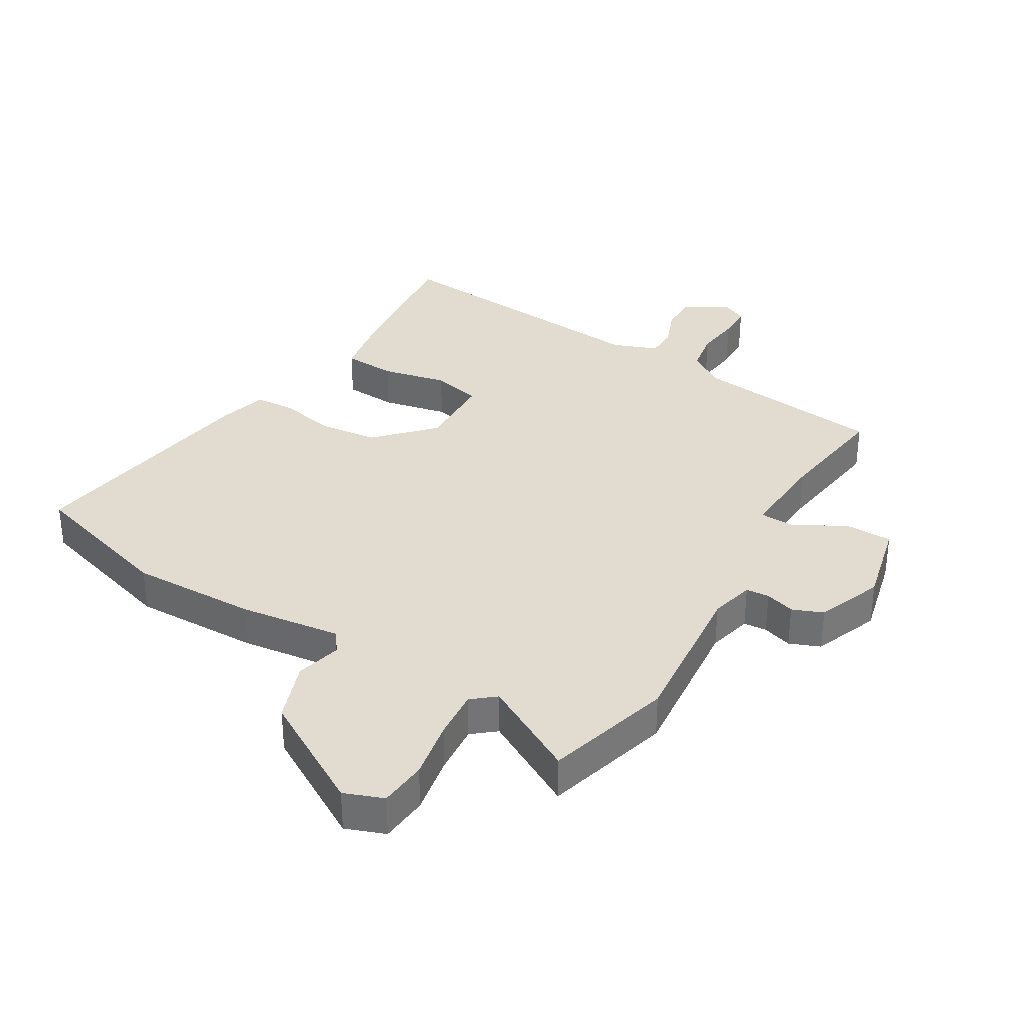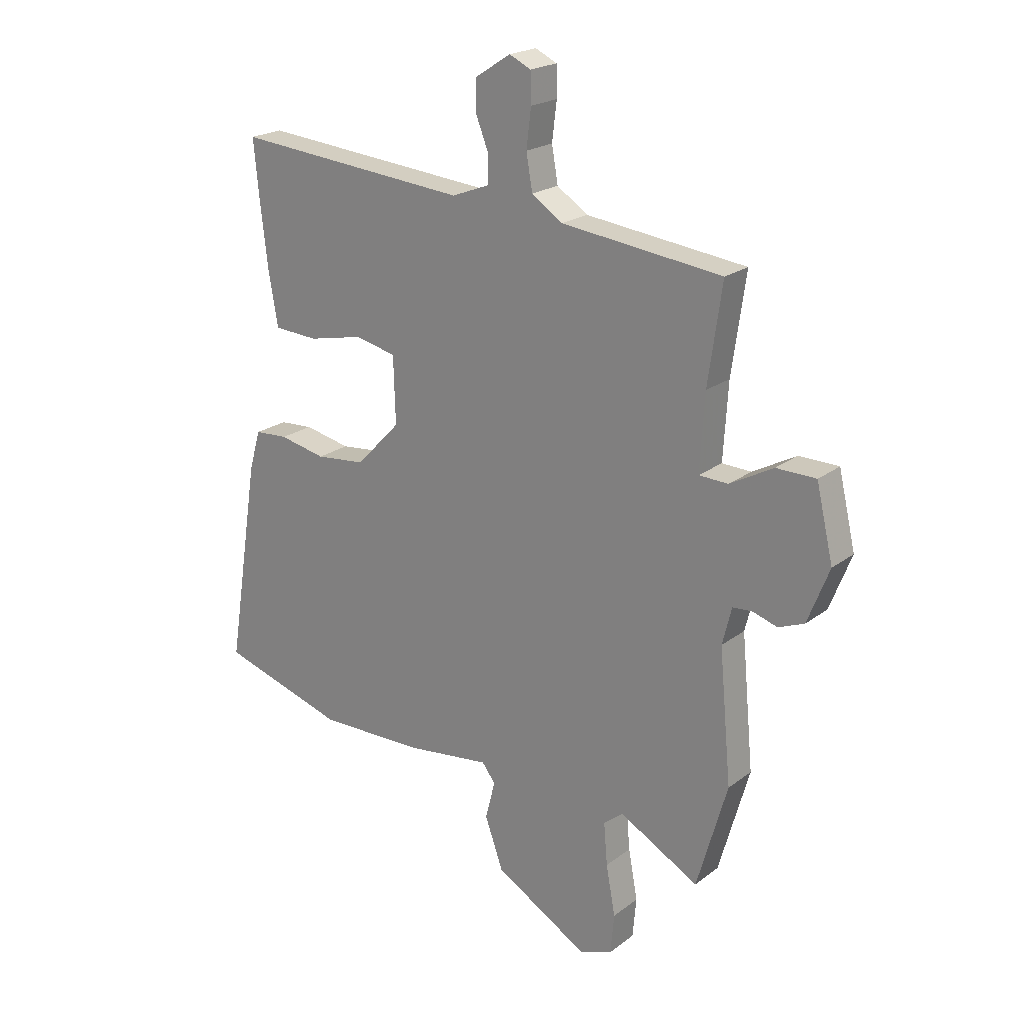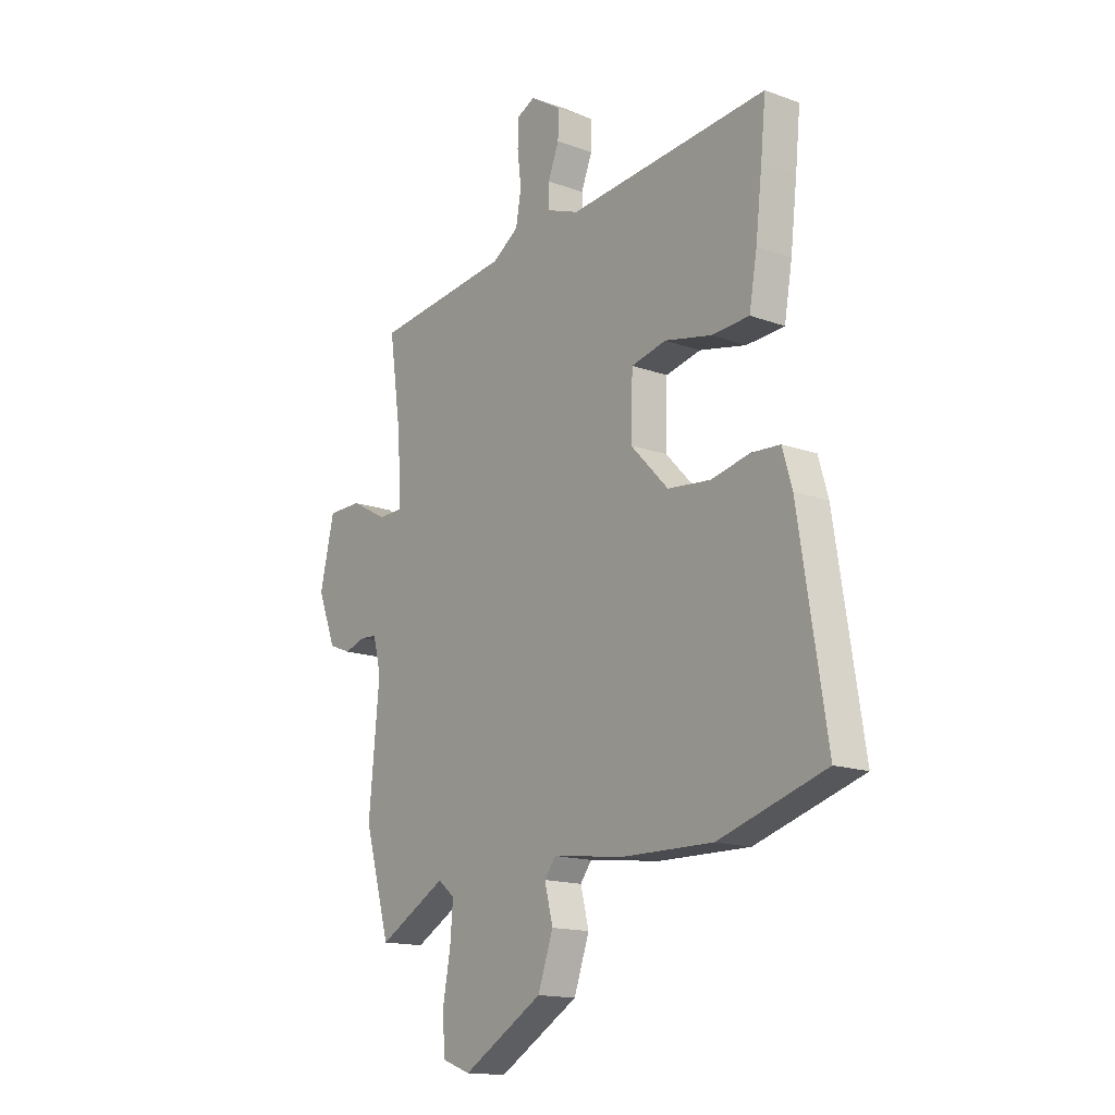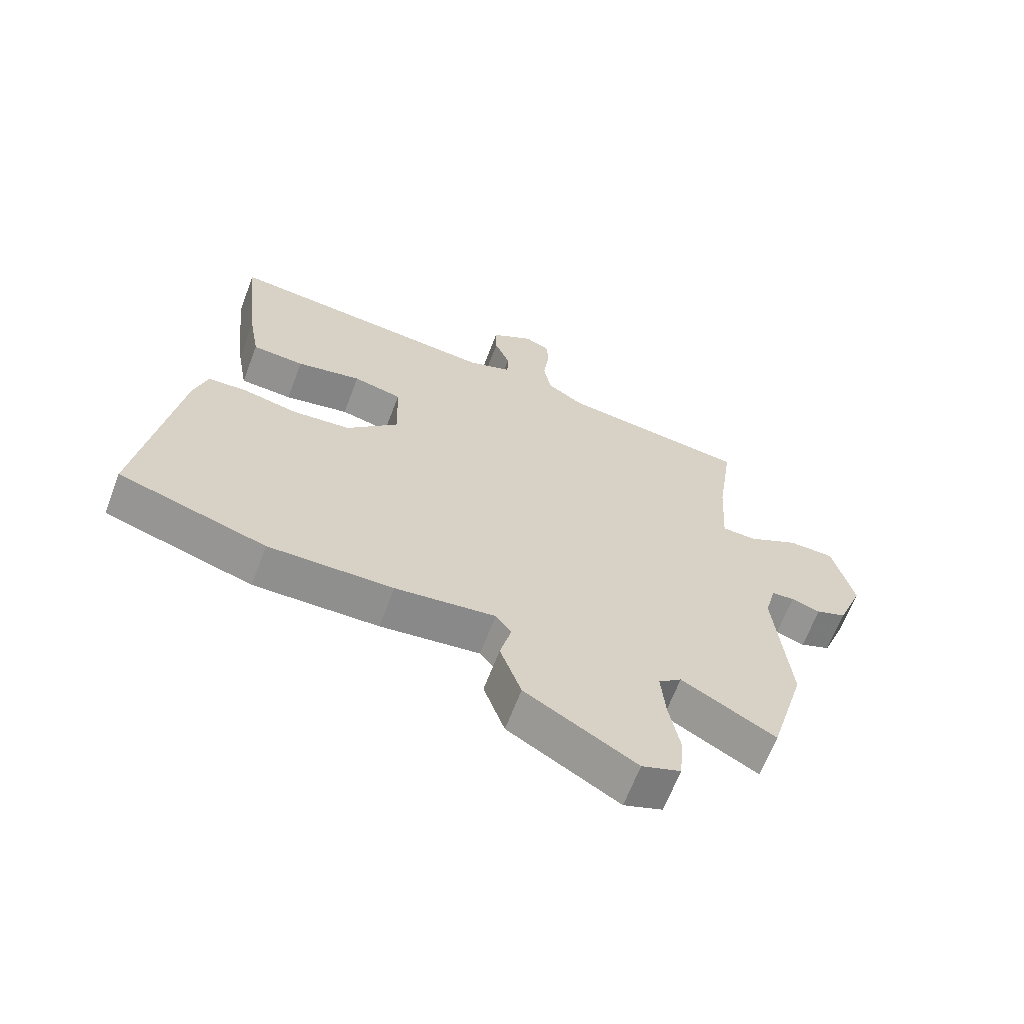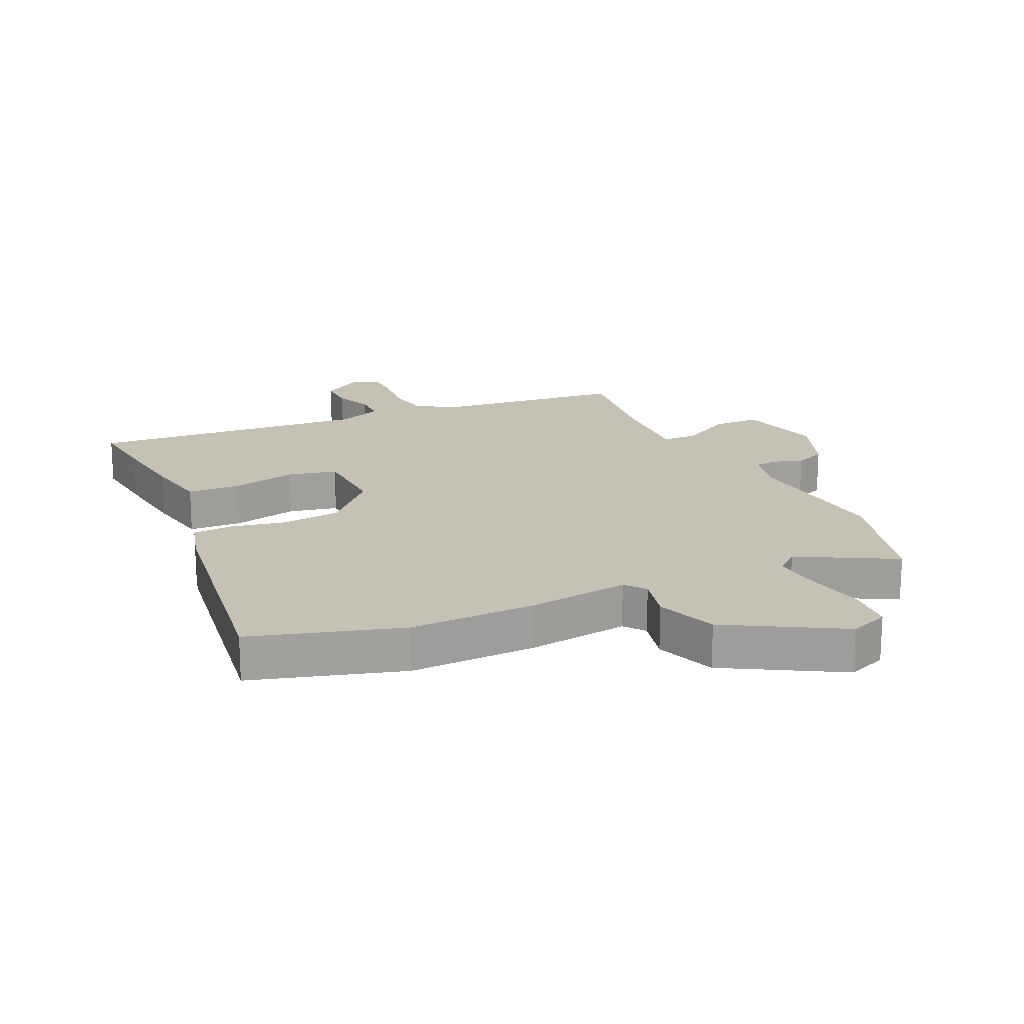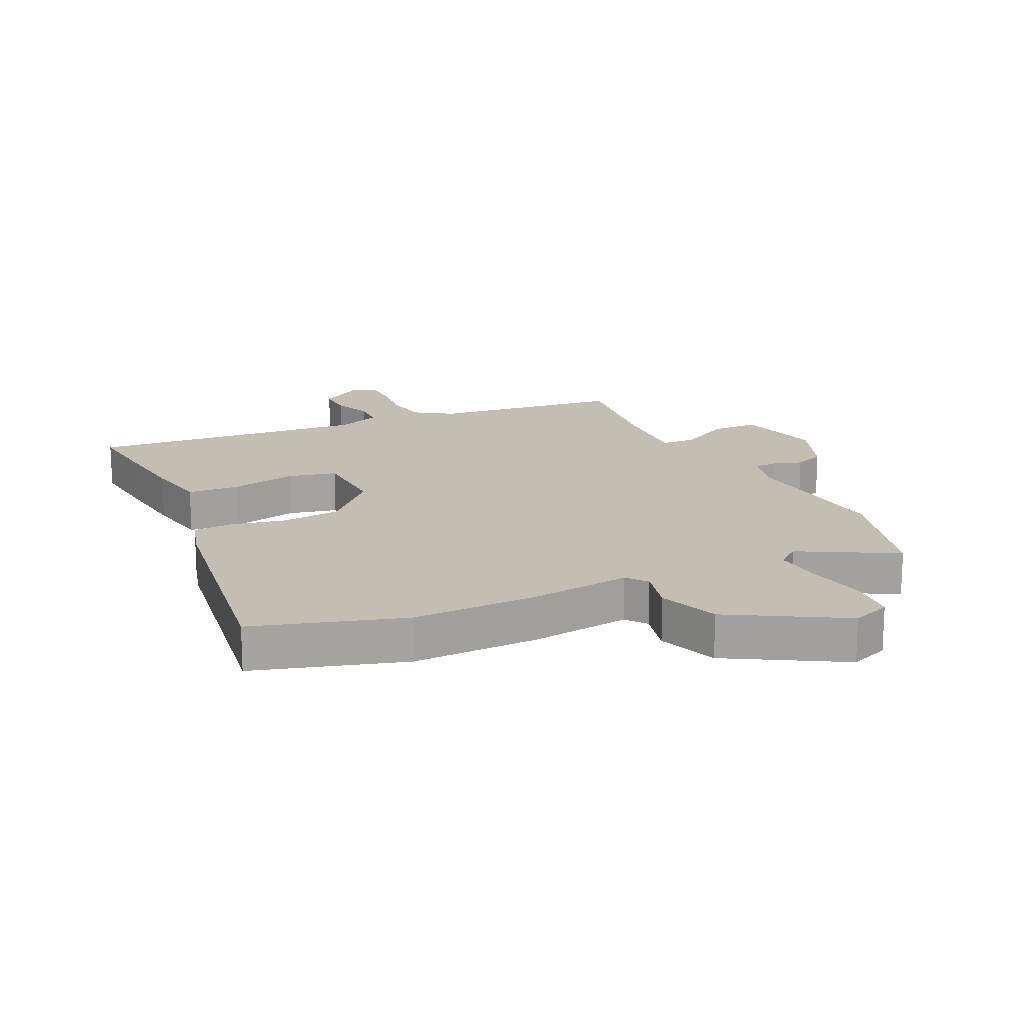
<metadata>
{"format":"obj","ext":"obj","renderer":"f3d","projection":"perspective","resolution":1024,"background":"white","views":[{"elev":34.2,"azim":-149.3,"up":"+Y"},{"elev":21.3,"azim":-142.7,"up":"+Z"},{"elev":-15.4,"azim":52.5,"up":"+Z"},{"elev":-65.4,"azim":159.2,"up":"+Z"},{"elev":18.7,"azim":154.6,"up":"+Y"},{"elev":17.3,"azim":154.3,"up":"+Y"}]}
</metadata>
<code>
v 0.507 0.07 0.569
v 0.496 0.07 0.457
v 0.481 0.07 0.327
v 0.463 0.07 0.224
v 0.377 0.07 0.219
v 0.27 0.07 0.242
v 0.19 0.07 0.224
v 0.186 0.07 0.095
v 0.272 0.07 0.005
v 0.369 0.07 -0.005
v 0.459 0.07 0.014
v 0.524 0.07 0.01
v 0.546 0.07 -0.066
v 0.609 0.07 -0.467
v 0.365 0.07 -0.541
v 0.159 0.07 -0.537
v -0.006 0.07 -0.516
v -0.032 0.07 -0.55
v -0.013 0.07 -0.625
v -0.048 0.07 -0.724
v -0.231 0.07 -0.831
v -0.295 0.07 -0.807
v -0.302 0.07 -0.729
v -0.284 0.07 -0.632
v -0.277 0.07 -0.55
v -0.315 0.07 -0.519
v -0.47 0.07 -0.605
v -0.529 0.07 -0.398
v -0.505 0.07 -0.142
v -0.523 0.07 -0.07
v -0.561 0.07 -0.067
v -0.609 0.07 -0.082
v -0.659 0.07 -0.062
v -0.701 0.07 0.045
v -0.668 0.07 0.186
v -0.591 0.07 0.187
v -0.507 0.07 0.141
v -0.45 0.07 0.143
v -0.459 0.07 0.289
v -0.486 0.07 0.479
v -0.174 0.07 0.516
v -0.114 0.07 0.556
v -0.102 0.07 0.625
v -0.111 0.07 0.699
v -0.11 0.07 0.757
v -0.068 0.07 0.777
v 0.002 0.07 0.732
v 0.001 0.07 0.672
v -0.024 0.07 0.609
v -0.023 0.07 0.557
v 0.05 0.07 0.529
v 0.507 0 0.569
v 0.496 0 0.457
v 0.481 0 0.327
v 0.463 0 0.224
v 0.377 0 0.219
v 0.27 0 0.242
v 0.19 0 0.224
v 0.186 0 0.095
v 0.272 0 0.005
v 0.369 0 -0.005
v 0.459 0 0.014
v 0.524 0 0.01
v 0.546 0 -0.066
v 0.609 0 -0.467
v 0.365 0 -0.541
v 0.159 0 -0.537
v -0.006 0 -0.516
v -0.032 0 -0.55
v -0.013 0 -0.625
v -0.048 0 -0.724
v -0.231 0 -0.831
v -0.295 0 -0.807
v -0.302 0 -0.729
v -0.284 0 -0.632
v -0.277 0 -0.55
v -0.315 0 -0.519
v -0.47 0 -0.605
v -0.529 0 -0.398
v -0.505 0 -0.142
v -0.523 0 -0.07
v -0.561 0 -0.067
v -0.609 0 -0.082
v -0.659 0 -0.062
v -0.701 0 0.045
v -0.668 0 0.186
v -0.591 0 0.187
v -0.507 0 0.141
v -0.45 0 0.143
v -0.459 0 0.289
v -0.486 0 0.479
v -0.174 0 0.516
v -0.114 0 0.556
v -0.102 0 0.625
v -0.111 0 0.699
v -0.11 0 0.757
v -0.068 0 0.777
v 0.002 0 0.732
v 0.001 0 0.672
v -0.024 0 0.609
v -0.023 0 0.557
v 0.05 0 0.529
f 46 47 48 49
f 46 49 50
f 43 44 45 46
f 42 43 46 50
f 41 42 50 51
f 39 40 41 51
f 34 35 36 37
f 34 37 38
f 31 32 33 34
f 30 31 34 38
f 29 30 38
f 26 27 28 29
f 25 26 29 38
f 21 22 23 24
f 21 24 25
f 18 19 20 21
f 18 21 25
f 17 18 25 38
f 10 11 12 13
f 9 10 13 14
f 8 9 14 15
f 3 4 5 6
f 3 6 7
f 2 3 7
f 1 2 7
f 51 1 7
f 39 51 7 8
f 16 17 38 39
f 8 15 16 39
f 100 99 98 97
f 101 100 97
f 97 96 95 94
f 101 97 94 93
f 102 101 93 92
f 102 92 91 90
f 88 87 86 85
f 89 88 85
f 85 84 83 82
f 89 85 82 81
f 89 81 80
f 80 79 78 77
f 89 80 77 76
f 75 74 73 72
f 76 75 72
f 72 71 70 69
f 76 72 69
f 89 76 69 68
f 64 63 62 61
f 65 64 61 60
f 66 65 60 59
f 57 56 55 54
f 58 57 54
f 58 54 53
f 58 53 52
f 58 52 102
f 59 58 102 90
f 90 89 68 67
f 90 67 66 59
f 1 52 53 2
f 2 53 54 3
f 3 54 55 4
f 4 55 56 5
f 5 56 57 6
f 6 57 58 7
f 7 58 59 8
f 8 59 60 9
f 9 60 61 10
f 10 61 62 11
f 11 62 63 12
f 12 63 64 13
f 13 64 65 14
f 14 65 66 15
f 15 66 67 16
f 16 67 68 17
f 17 68 69 18
f 18 69 70 19
f 19 70 71 20
f 20 71 72 21
f 21 72 73 22
f 22 73 74 23
f 23 74 75 24
f 24 75 76 25
f 25 76 77 26
f 26 77 78 27
f 27 78 79 28
f 28 79 80 29
f 29 80 81 30
f 30 81 82 31
f 31 82 83 32
f 32 83 84 33
f 33 84 85 34
f 34 85 86 35
f 35 86 87 36
f 36 87 88 37
f 37 88 89 38
f 38 89 90 39
f 39 90 91 40
f 40 91 92 41
f 41 92 93 42
f 42 93 94 43
f 43 94 95 44
f 44 95 96 45
f 45 96 97 46
f 46 97 98 47
f 47 98 99 48
f 48 99 100 49
f 49 100 101 50
f 50 101 102 51
f 51 102 52 1

</code>
